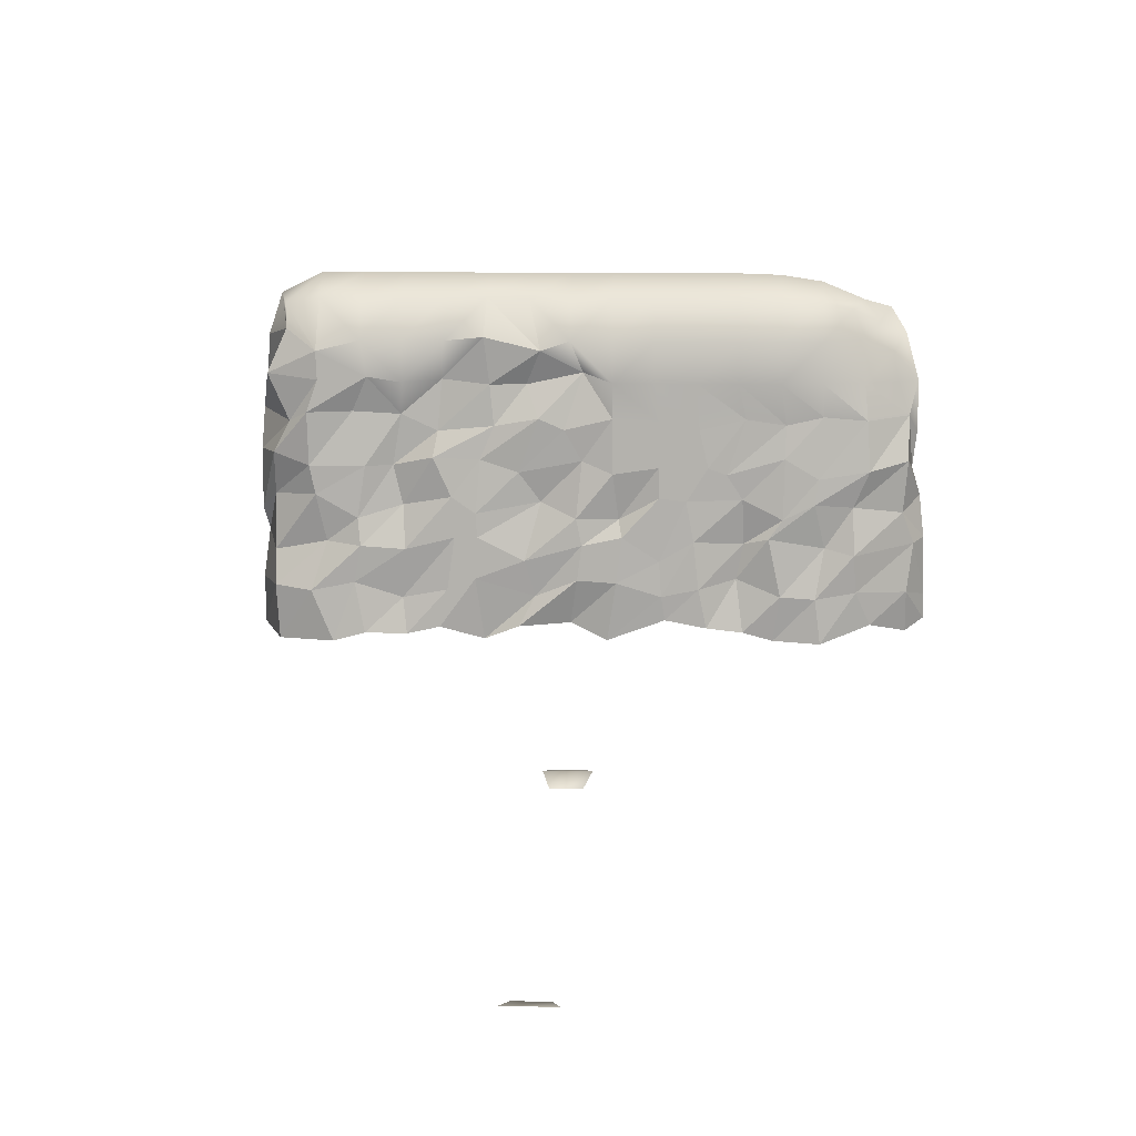
<metadata>
{"format":"obj","ext":"obj","renderer":"f3d","projection":"perspective","resolution":1024,"background":"white","views":[{"elev":10.1,"azim":-177.8,"up":"+Y"}]}
</metadata>
<code>
v 159.3 -0.6667 3.333
v 160 0 0
v 156.7 -0.6667 3.333
v 156.7 -0.6667 3.333
v 160 0 0
v 156 0 0
v 160 0 64
v 159.3 -0.6667 60.67
v 156 0 64
v 156 0 64
v 159.3 -0.6667 60.67
v 156.7 -0.6667 60.67
v 159.3 -0.6667 67.33
v 160 0 64
v 156.7 -0.6667 67.33
v 156.7 -0.6667 67.33
v 160 0 64
v 156 0 64
v 132.7 3.892 122.4
v 131.3 0.6635 123.1
v 127.8 3.732 124.2
v 127.8 3.732 124.2
v 131.3 0.6635 123.1
v 127.8 -0.1929 124.9
v 136.6 3.261 122
v 136.1 -1.078 122
v 132.7 3.892 122.4
v 132.7 3.892 122.4
v 136.1 -1.078 122
v 131.3 0.6635 123.1
v 139.9 3.487 122
v 140.6 -0.8706 122.6
v 136.6 3.261 122
v 136.6 3.261 122
v 140.6 -0.8706 122.6
v 136.1 -1.078 122
v 144.1 5.049 123.1
v 143.5 -0.04235 122.3
v 139.9 3.487 122
v 139.9 3.487 122
v 143.5 -0.04235 122.3
v 140.6 -0.8706 122.6
v 147.7 4.155 122
v 147 0.4 122.1
v 144.1 5.049 123.1
v 144.1 5.049 123.1
v 147 0.4 122.1
v 143.5 -0.04235 122.3
v 151.3 3.44 122
v 150.9 1.134 122.2
v 147.7 4.155 122
v 147.7 4.155 122
v 150.9 1.134 122.2
v 147 0.4 122.1
v 155.6 4.72 122
v 156.5 -0.9082 122.5
v 151.3 3.44 122
v 151.3 3.44 122
v 156.5 -0.9082 122.5
v 150.9 1.134 122.2
v 159.4 4.974 122
v 160 0.7012 123.2
v 155.6 4.72 122
v 155.6 4.72 122
v 160 0.7012 123.2
v 156.5 -0.9082 122.5
v 163.4 3.365 122.5
v 164.9 0.4941 122
v 159.4 4.974 122
v 159.4 4.974 122
v 164.9 0.4941 122
v 160 0.7012 123.2
v 169.1 5.078 122
v 168.2 -0.8706 122.8
v 163.4 3.365 122.5
v 163.4 3.365 122.5
v 168.2 -0.8706 122.8
v 164.9 0.4941 122
v 171.8 4.024 122
v 172.5 0.4 122
v 169.1 5.078 122
v 169.1 5.078 122
v 172.5 0.4 122
v 168.2 -0.8706 122.8
v 176.1 3.148 122.7
v 175.7 -0.2871 122
v 171.8 4.024 122
v 171.8 4.024 122
v 175.7 -0.2871 122
v 172.5 0.4 122
v 180.7 4.654 122.2
v 179.8 -0.2306 122
v 176.1 3.148 122.7
v 176.1 3.148 122.7
v 179.8 -0.2306 122
v 175.7 -0.2871 122
v 184.9 3.854 122
v 182.8 -1.049 122
v 180.7 4.654 122.2
v 180.7 4.654 122.2
v 182.8 -1.049 122
v 179.8 -0.2306 122
v 188.4 4.268 123
v 188.1 -1.021 123.4
v 184.9 3.854 122
v 184.9 3.854 122
v 188.1 -1.021 123.4
v 182.8 -1.049 122
v 126 3.139 126.5
v 127.8 3.732 124.2
v 126 0.7671 126.6
v 126 0.7671 126.6
v 127.8 3.732 124.2
v 127.8 -0.1929 124.9
v 190 4.334 127.4
v 190 -0.3341 128.3
v 188.4 4.268 123
v 188.4 4.268 123
v 190 -0.3341 128.3
v 188.1 -1.021 123.4
v 132.9 7.506 122
v 132.7 3.892 122.4
v 127.1 8.409 124.6
v 127.1 8.409 124.6
v 132.7 3.892 122.4
v 127.8 3.732 124.2
v 135.7 8.118 122.8
v 136.6 3.261 122
v 132.9 7.506 122
v 132.9 7.506 122
v 136.6 3.261 122
v 132.7 3.892 122.4
v 141.1 9.078 122
v 139.9 3.487 122
v 135.7 8.118 122.8
v 135.7 8.118 122.8
v 139.9 3.487 122
v 136.6 3.261 122
v 143.4 8.485 123
v 144.1 5.049 123.1
v 141.1 9.078 122
v 141.1 9.078 122
v 144.1 5.049 123.1
v 139.9 3.487 122
v 148.2 8.748 122
v 147.7 4.155 122
v 143.4 8.485 123
v 143.4 8.485 123
v 147.7 4.155 122
v 144.1 5.049 123.1
v 151.5 6.838 122.1
v 151.3 3.44 122
v 148.2 8.748 122
v 148.2 8.748 122
v 151.3 3.44 122
v 147.7 4.155 122
v 155.1 9.144 122
v 155.6 4.72 122
v 151.5 6.838 122.1
v 151.5 6.838 122.1
v 155.6 4.72 122
v 151.3 3.44 122
v 158.9 8.353 122
v 159.4 4.974 122
v 155.1 9.144 122
v 155.1 9.144 122
v 159.4 4.974 122
v 155.6 4.72 122
v 164.4 6.866 122
v 163.4 3.365 122.5
v 158.9 8.353 122
v 158.9 8.353 122
v 163.4 3.365 122.5
v 159.4 4.974 122
v 168.9 9.096 122
v 169.1 5.078 122
v 164.4 6.866 122
v 164.4 6.866 122
v 169.1 5.078 122
v 163.4 3.365 122.5
v 171.1 9.068 122
v 171.8 4.024 122
v 168.9 9.096 122
v 168.9 9.096 122
v 171.8 4.024 122
v 169.1 5.078 122
v 175.8 7.939 122
v 176.1 3.148 122.7
v 171.1 9.068 122
v 171.1 9.068 122
v 176.1 3.148 122.7
v 171.8 4.024 122
v 180.1 8.221 122
v 180.7 4.654 122.2
v 175.8 7.939 122
v 175.8 7.939 122
v 180.7 4.654 122.2
v 176.1 3.148 122.7
v 183.4 8.56 123
v 184.9 3.854 122
v 180.1 8.221 122
v 180.1 8.221 122
v 184.9 3.854 122
v 180.7 4.654 122.2
v 188.5 7.515 124.2
v 188.4 4.268 123
v 183.4 8.56 123
v 183.4 8.56 123
v 188.4 4.268 123
v 184.9 3.854 122
v 126.1 8.814 126
v 127.1 8.409 124.6
v 126 3.139 126.5
v 126 3.139 126.5
v 127.1 8.409 124.6
v 127.8 3.732 124.2
v 189.5 8.833 128.6
v 190 4.334 127.4
v 188.5 7.515 124.2
v 188.5 7.515 124.2
v 190 4.334 127.4
v 188.4 4.268 123
v 133 12.09 122.8
v 132.9 7.506 122
v 128.2 11.48 124
v 128.2 11.48 124
v 132.9 7.506 122
v 127.1 8.409 124.6
v 136.7 12.4 122
v 135.7 8.118 122.8
v 133 12.09 122.8
v 133 12.09 122.8
v 135.7 8.118 122.8
v 132.9 7.506 122
v 139.7 10.95 122
v 141.1 9.078 122
v 136.7 12.4 122
v 136.7 12.4 122
v 141.1 9.078 122
v 135.7 8.118 122.8
v 143.6 12.88 122.3
v 143.4 8.485 123
v 139.7 10.95 122
v 139.7 10.95 122
v 143.4 8.485 123
v 141.1 9.078 122
v 148.9 12.67 122
v 148.2 8.748 122
v 143.6 12.88 122.3
v 143.6 12.88 122.3
v 148.2 8.748 122
v 143.4 8.485 123
v 151.5 12.99 122
v 151.5 6.838 122.1
v 148.9 12.67 122
v 148.9 12.67 122
v 151.5 6.838 122.1
v 148.2 8.748 122
v 155.4 10.8 122.8
v 155.1 9.144 122
v 151.5 12.99 122
v 151.5 12.99 122
v 155.1 9.144 122
v 151.5 6.838 122.1
v 159.4 10.97 122
v 158.9 8.353 122
v 155.4 10.8 122.8
v 155.4 10.8 122.8
v 158.9 8.353 122
v 155.1 9.144 122
v 162.8 12.46 123.1
v 164.4 6.866 122
v 159.4 10.97 122
v 159.4 10.97 122
v 164.4 6.866 122
v 158.9 8.353 122
v 169 11.42 122
v 168.9 9.096 122
v 162.8 12.46 123.1
v 162.8 12.46 123.1
v 168.9 9.096 122
v 164.4 6.866 122
v 171.4 13 122
v 171.1 9.068 122
v 169 11.42 122
v 169 11.42 122
v 171.1 9.068 122
v 168.9 9.096 122
v 176.1 12.12 123.1
v 175.8 7.939 122
v 171.4 13 122
v 171.4 13 122
v 175.8 7.939 122
v 171.1 9.068 122
v 180.4 10.86 122.4
v 180.1 8.221 122
v 176.1 12.12 123.1
v 176.1 12.12 123.1
v 180.1 8.221 122
v 175.8 7.939 122
v 184.4 13.14 122.5
v 183.4 8.56 123
v 180.4 10.86 122.4
v 180.4 10.86 122.4
v 183.4 8.56 123
v 180.1 8.221 122
v 188.5 12.9 124.9
v 188.5 7.515 124.2
v 184.4 13.14 122.5
v 184.4 13.14 122.5
v 188.5 7.515 124.2
v 183.4 8.56 123
v 126.5 12.88 126.2
v 128.2 11.48 124
v 126.1 8.814 126
v 126.1 8.814 126
v 128.2 11.48 124
v 127.1 8.409 124.6
v 190 11.15 127.2
v 189.5 8.833 128.6
v 188.5 12.9 124.9
v 188.5 12.9 124.9
v 189.5 8.833 128.6
v 188.5 7.515 124.2
v 131.5 15.6 122.3
v 133 12.09 122.8
v 127.8 16.48 123.5
v 127.8 16.48 123.5
v 133 12.09 122.8
v 128.2 11.48 124
v 136.3 14.86 122.1
v 136.7 12.4 122
v 131.5 15.6 122.3
v 131.5 15.6 122.3
v 136.7 12.4 122
v 133 12.09 122.8
v 139.6 16.8 122
v 139.7 10.95 122
v 136.3 14.86 122.1
v 136.3 14.86 122.1
v 139.7 10.95 122
v 136.7 12.4 122
v 145.1 15.24 122.1
v 143.6 12.88 122.3
v 139.6 16.8 122
v 139.6 16.8 122
v 143.6 12.88 122.3
v 139.7 10.95 122
v 146.9 15.9 122
v 148.9 12.67 122
v 145.1 15.24 122.1
v 145.1 15.24 122.1
v 148.9 12.67 122
v 143.6 12.88 122.3
v 151.6 15.91 122
v 151.5 12.99 122
v 146.9 15.9 122
v 146.9 15.9 122
v 151.5 12.99 122
v 148.9 12.67 122
v 155.9 15.26 122
v 155.4 10.8 122.8
v 151.6 15.91 122
v 151.6 15.91 122
v 155.4 10.8 122.8
v 151.5 12.99 122
v 158.9 16.48 122.4
v 159.4 10.97 122
v 155.9 15.26 122
v 155.9 15.26 122
v 159.4 10.97 122
v 155.4 10.8 122.8
v 165 15.34 122.5
v 162.8 12.46 123.1
v 158.9 16.48 122.4
v 158.9 16.48 122.4
v 162.8 12.46 123.1
v 159.4 10.97 122
v 168.6 16.59 122.3
v 169 11.42 122
v 165 15.34 122.5
v 165 15.34 122.5
v 169 11.42 122
v 162.8 12.46 123.1
v 173.1 16.81 122
v 171.4 13 122
v 168.6 16.59 122.3
v 168.6 16.59 122.3
v 171.4 13 122
v 169 11.42 122
v 177 15.95 123.1
v 176.1 12.12 123.1
v 173.1 16.81 122
v 173.1 16.81 122
v 176.1 12.12 123.1
v 171.4 13 122
v 179.6 15.9 122.4
v 180.4 10.86 122.4
v 177 15.95 123.1
v 177 15.95 123.1
v 180.4 10.86 122.4
v 176.1 12.12 123.1
v 185 15.93 122.3
v 184.4 13.14 122.5
v 179.6 15.9 122.4
v 179.6 15.9 122.4
v 184.4 13.14 122.5
v 180.4 10.86 122.4
v 188.5 17.08 123.5
v 188.5 12.9 124.9
v 185 15.93 122.3
v 185 15.93 122.3
v 188.5 12.9 124.9
v 184.4 13.14 122.5
v 127.3 15.6 126
v 127.8 16.48 123.5
v 126.5 12.88 126.2
v 126.5 12.88 126.2
v 127.8 16.48 123.5
v 128.2 11.48 124
v 190 16.96 127
v 190 11.15 127.2
v 188.5 17.08 123.5
v 188.5 17.08 123.5
v 190 11.15 127.2
v 188.5 12.9 124.9
v 131.7 20.44 122.7
v 131.5 15.6 122.3
v 127.7 20.77 124.7
v 127.7 20.77 124.7
v 131.5 15.6 122.3
v 127.8 16.48 123.5
v 135.8 20.8 122.5
v 136.3 14.86 122.1
v 131.7 20.44 122.7
v 131.7 20.44 122.7
v 136.3 14.86 122.1
v 131.5 15.6 122.3
v 139.5 20 122.4
v 139.6 16.8 122
v 135.8 20.8 122.5
v 135.8 20.8 122.5
v 139.6 16.8 122
v 136.3 14.86 122.1
v 143.3 20.59 122.2
v 145.1 15.24 122.1
v 139.5 20 122.4
v 139.5 20 122.4
v 145.1 15.24 122.1
v 139.6 16.8 122
v 147.7 19.55 122
v 146.9 15.9 122
v 143.3 20.59 122.2
v 143.3 20.59 122.2
v 146.9 15.9 122
v 145.1 15.24 122.1
v 151.4 20.24 122
v 151.6 15.91 122
v 147.7 19.55 122
v 147.7 19.55 122
v 151.6 15.91 122
v 146.9 15.9 122
v 156 20.58 122
v 155.9 15.26 122
v 151.4 20.24 122
v 151.4 20.24 122
v 155.9 15.26 122
v 151.6 15.91 122
v 160.6 19.49 122.2
v 158.9 16.48 122.4
v 156 20.58 122
v 156 20.58 122
v 158.9 16.48 122.4
v 155.9 15.26 122
v 163 20.57 122.1
v 165 15.34 122.5
v 160.6 19.49 122.2
v 160.6 19.49 122.2
v 165 15.34 122.5
v 158.9 16.48 122.4
v 167.3 19.82 122.4
v 168.6 16.59 122.3
v 163 20.57 122.1
v 163 20.57 122.1
v 168.6 16.59 122.3
v 165 15.34 122.5
v 172.7 19.28 122.9
v 173.1 16.81 122
v 167.3 19.82 122.4
v 167.3 19.82 122.4
v 173.1 16.81 122
v 168.6 16.59 122.3
v 176.2 20.89 122.9
v 177 15.95 123.1
v 172.7 19.28 122.9
v 172.7 19.28 122.9
v 177 15.95 123.1
v 173.1 16.81 122
v 180.8 21.14 122.8
v 179.6 15.9 122.4
v 176.2 20.89 122.9
v 176.2 20.89 122.9
v 179.6 15.9 122.4
v 177 15.95 123.1
v 185.2 21.1 122
v 185 15.93 122.3
v 180.8 21.14 122.8
v 180.8 21.14 122.8
v 185 15.93 122.3
v 179.6 15.9 122.4
v 186.9 20.15 123.2
v 188.5 17.08 123.5
v 185.2 21.1 122
v 185.2 21.1 122
v 188.5 17.08 123.5
v 185 15.93 122.3
v 126.8 19.18 126
v 127.7 20.77 124.7
v 127.3 15.6 126
v 127.3 15.6 126
v 127.7 20.77 124.7
v 127.8 16.48 123.5
v 189.9 20.85 128.2
v 190 16.96 127
v 186.9 20.15 123.2
v 186.9 20.15 123.2
v 190 16.96 127
v 188.5 17.08 123.5
v 128.8 24 124.8
v 132 24 123.2
v 127.7 20.77 124.7
v 127.7 20.77 124.7
v 132 24 123.2
v 131.7 20.44 122.7
v 132 24 123.2
v 136 24 122.4
v 131.7 20.44 122.7
v 131.7 20.44 122.7
v 136 24 122.4
v 135.8 20.8 122.5
v 136 24 122.4
v 140 24 122
v 135.8 20.8 122.5
v 135.8 20.8 122.5
v 140 24 122
v 139.5 20 122.4
v 140 24 122
v 144 24 122
v 139.5 20 122.4
v 139.5 20 122.4
v 144 24 122
v 143.3 20.59 122.2
v 144 24 122
v 148 24 122
v 143.3 20.59 122.2
v 143.3 20.59 122.2
v 148 24 122
v 147.7 19.55 122
v 148 24 122
v 152 24 122
v 147.7 19.55 122
v 147.7 19.55 122
v 152 24 122
v 151.4 20.24 122
v 152 24 122
v 156 24 122
v 151.4 20.24 122
v 151.4 20.24 122
v 156 24 122
v 156 20.58 122
v 156 24 122
v 158.8 24.94 122.9
v 156 20.58 122
v 156 20.58 122
v 158.8 24.94 122.9
v 160.6 19.49 122.2
v 164.2 23.74 123.2
v 163 20.57 122.1
v 158.8 24.94 122.9
v 158.8 24.94 122.9
v 163 20.57 122.1
v 160.6 19.49 122.2
v 167.7 23.79 122.5
v 167.3 19.82 122.4
v 164.2 23.74 123.2
v 164.2 23.74 123.2
v 167.3 19.82 122.4
v 163 20.57 122.1
v 172.3 24.25 123.1
v 172.7 19.28 122.9
v 167.7 23.79 122.5
v 167.7 23.79 122.5
v 172.7 19.28 122.9
v 167.3 19.82 122.4
v 176 24 122
v 176.2 20.89 122.9
v 172.3 24.25 123.1
v 172.3 24.25 123.1
v 176.2 20.89 122.9
v 172.7 19.28 122.9
v 176 24 122
v 179.4 24.54 122
v 176.2 20.89 122.9
v 176.2 20.89 122.9
v 179.4 24.54 122
v 180.8 21.14 122.8
v 184.1 24.22 122
v 185.2 21.1 122
v 179.4 24.54 122
v 179.4 24.54 122
v 185.2 21.1 122
v 180.8 21.14 122.8
v 189 24.73 123.2
v 186.9 20.15 123.2
v 184.1 24.22 122
v 184.1 24.22 122
v 186.9 20.15 123.2
v 185.2 21.1 122
v 126.8 19.18 126
v 126.8 24 126
v 127.7 20.77 124.7
v 127.7 20.77 124.7
v 126.8 24 126
v 128.8 24 124.8
v 189.5 24.08 128.4
v 189.9 20.85 128.2
v 189 24.73 123.2
v 189 24.73 123.2
v 189.9 20.85 128.2
v 186.9 20.15 123.2
v 131.9 28.08 124.4
v 132 24 123.2
v 129.2 26.8 125.2
v 129.2 26.8 125.2
v 132 24 123.2
v 128.8 24 124.8
v 136 28 122.6
v 136 24 122.4
v 131.9 28.08 124.4
v 131.9 28.08 124.4
v 136 24 122.4
v 132 24 123.2
v 140 28 122.1
v 140 24 122
v 136 28 122.6
v 136 28 122.6
v 140 24 122
v 136 24 122.4
v 144 28 122
v 144 24 122
v 140 28 122.1
v 140 28 122.1
v 144 24 122
v 140 24 122
v 148 28 122
v 148 24 122
v 144 28 122
v 144 28 122
v 148 24 122
v 144 24 122
v 152 28 122
v 152 24 122
v 148 28 122
v 148 28 122
v 152 24 122
v 148 24 122
v 156 28 122
v 156 24 122
v 152 28 122
v 152 28 122
v 156 24 122
v 152 24 122
v 156 28 122
v 160 28 122
v 156 24 122
v 156 24 122
v 160 28 122
v 158.8 24.94 122.9
v 160 28 122
v 162.8 27.07 122
v 158.8 24.94 122.9
v 158.8 24.94 122.9
v 162.8 27.07 122
v 164.2 23.74 123.2
v 168.2 28.36 122
v 167.7 23.79 122.5
v 162.8 27.07 122
v 162.8 27.07 122
v 167.7 23.79 122.5
v 164.2 23.74 123.2
v 172 28 122
v 172.3 24.25 123.1
v 168.2 28.36 122
v 168.2 28.36 122
v 172.3 24.25 123.1
v 167.7 23.79 122.5
v 176 28 122
v 176 24 122
v 172 28 122
v 172 28 122
v 176 24 122
v 172.3 24.25 123.1
v 176 28 122
v 180 28 122
v 176 24 122
v 176 24 122
v 180 28 122
v 179.4 24.54 122
v 180 28 122
v 184.2 26.97 122
v 179.4 24.54 122
v 179.4 24.54 122
v 184.2 26.97 122
v 184.1 24.22 122
v 187.1 28.96 123.7
v 189 24.73 123.2
v 184.2 26.97 122
v 184.2 26.97 122
v 189 24.73 123.2
v 184.1 24.22 122
v 127.9 28.4 127.7
v 129.2 26.8 125.2
v 126.8 24 126
v 126.8 24 126
v 129.2 26.8 125.2
v 128.8 24 124.8
v 130.5 29.46 126.7
v 131.9 28.08 124.4
v 127.9 28.4 127.7
v 127.9 28.4 127.7
v 131.9 28.08 124.4
v 129.2 26.8 125.2
v 189.2 27.99 127.5
v 189.5 24.08 128.4
v 187.1 28.96 123.7
v 187.1 28.96 123.7
v 189.5 24.08 128.4
v 189 24.73 123.2
v 136 31.55 124.4
v 136 28 122.6
v 133.2 30.84 125.2
v 133.2 30.84 125.2
v 136 28 122.6
v 131.9 28.08 124.4
v 140 31.9 124.1
v 140 28 122.1
v 136 31.55 124.4
v 136 31.55 124.4
v 140 28 122.1
v 136 28 122.6
v 144 31.97 124
v 144 28 122
v 140 31.9 124.1
v 140 31.9 124.1
v 144 28 122
v 140 28 122.1
v 148 31.97 124
v 148 28 122
v 144 31.97 124
v 144 31.97 124
v 148 28 122
v 144 28 122
v 152 31.97 124
v 152 28 122
v 148 31.97 124
v 148 31.97 124
v 152 28 122
v 148 28 122
v 156 31.97 124
v 156 28 122
v 152 31.97 124
v 152 31.97 124
v 156 28 122
v 152 28 122
v 160 31.97 124
v 160 28 122
v 156 31.97 124
v 156 31.97 124
v 160 28 122
v 156 28 122
v 160 31.97 124
v 164 31.97 124
v 160 28 122
v 160 28 122
v 164 31.97 124
v 162.8 27.07 122
v 164 31.97 124
v 168 31.97 124
v 162.8 27.07 122
v 162.8 27.07 122
v 168 31.97 124
v 168.2 28.36 122
v 172 31.97 124
v 172 28 122
v 168 31.97 124
v 168 31.97 124
v 172 28 122
v 168.2 28.36 122
v 176 31.97 124
v 176 28 122
v 172 31.97 124
v 172 31.97 124
v 176 28 122
v 172 28 122
v 180 31.97 124
v 180 28 122
v 176 31.97 124
v 176 31.97 124
v 180 28 122
v 176 28 122
v 180 31.97 124
v 184 31.97 124
v 180 28 122
v 180 28 122
v 184 31.97 124
v 184.2 26.97 122
v 184 31.97 124
v 187.3 31.31 124.7
v 184.2 26.97 122
v 184.2 26.97 122
v 187.3 31.31 124.7
v 187.1 28.96 123.7
v 131.9 31.48 128
v 133.2 30.84 125.2
v 130.5 29.46 126.7
v 130.5 29.46 126.7
v 133.2 30.84 125.2
v 131.9 28.08 124.4
v 131.9 31.48 128
v 130.5 29.46 126.7
v 129.3 30.67 129.3
v 129.3 30.67 129.3
v 130.5 29.46 126.7
v 127.9 28.4 127.7
v 136 33.19 128
v 136 31.55 124.4
v 131.9 31.48 128
v 131.9 31.48 128
v 136 31.55 124.4
v 133.2 30.84 125.2
v 140 33.8 128
v 140 31.9 124.1
v 136 33.19 128
v 136 33.19 128
v 140 31.9 124.1
v 136 31.55 124.4
v 144 33.94 128
v 144 31.97 124
v 140 33.8 128
v 140 33.8 128
v 144 31.97 124
v 140 31.9 124.1
v 148 33.94 128
v 148 31.97 124
v 144 33.94 128
v 144 33.94 128
v 148 31.97 124
v 144 31.97 124
v 152 33.94 128
v 152 31.97 124
v 148 33.94 128
v 148 33.94 128
v 152 31.97 124
v 148 31.97 124
v 156 33.94 128
v 156 31.97 124
v 152 33.94 128
v 152 33.94 128
v 156 31.97 124
v 152 31.97 124
v 160 33.94 128
v 160 31.97 124
v 156 33.94 128
v 156 33.94 128
v 160 31.97 124
v 156 31.97 124
v 164 33.94 128
v 164 31.97 124
v 160 33.94 128
v 160 33.94 128
v 164 31.97 124
v 160 31.97 124
v 168 33.94 128
v 168 31.97 124
v 164 33.94 128
v 164 33.94 128
v 168 31.97 124
v 164 31.97 124
v 172 33.94 128
v 172 31.97 124
v 168 33.94 128
v 168 33.94 128
v 172 31.97 124
v 168 31.97 124
v 176 33.94 128
v 176 31.97 124
v 172 33.94 128
v 172 33.94 128
v 176 31.97 124
v 172 31.97 124
v 180 33.94 128
v 180 31.97 124
v 176 33.94 128
v 176 33.94 128
v 180 31.97 124
v 176 31.97 124
v 184 33.94 128
v 184 31.97 124
v 180 33.94 128
v 180 33.94 128
v 184 31.97 124
v 180 31.97 124
v 189.2 27.99 127.5
v 187.1 28.96 123.7
v 188 31.97 128
v 188 31.97 128
v 187.1 28.96 123.7
v 187.3 31.31 124.7
v 188 31.97 128
v 187.3 31.31 124.7
v 184 33.94 128
v 184 33.94 128
v 187.3 31.31 124.7
v 184 31.97 124
f 1 2 3
f 4 5 6
f 7 8 9
f 10 11 12
f 13 14 15
f 16 17 18
f 19 20 21
f 22 23 24
f 25 26 27
f 28 29 30
f 31 32 33
f 34 35 36
f 37 38 39
f 40 41 42
f 43 44 45
f 46 47 48
f 49 50 51
f 52 53 54
f 55 56 57
f 58 59 60
f 61 62 63
f 64 65 66
f 67 68 69
f 70 71 72
f 73 74 75
f 76 77 78
f 79 80 81
f 82 83 84
f 85 86 87
f 88 89 90
f 91 92 93
f 94 95 96
f 97 98 99
f 100 101 102
f 103 104 105
f 106 107 108
f 109 110 111
f 112 113 114
f 115 116 117
f 118 119 120
f 121 122 123
f 124 125 126
f 127 128 129
f 130 131 132
f 133 134 135
f 136 137 138
f 139 140 141
f 142 143 144
f 145 146 147
f 148 149 150
f 151 152 153
f 154 155 156
f 157 158 159
f 160 161 162
f 163 164 165
f 166 167 168
f 169 170 171
f 172 173 174
f 175 176 177
f 178 179 180
f 181 182 183
f 184 185 186
f 187 188 189
f 190 191 192
f 193 194 195
f 196 197 198
f 199 200 201
f 202 203 204
f 205 206 207
f 208 209 210
f 211 212 213
f 214 215 216
f 217 218 219
f 220 221 222
f 223 224 225
f 226 227 228
f 229 230 231
f 232 233 234
f 235 236 237
f 238 239 240
f 241 242 243
f 244 245 246
f 247 248 249
f 250 251 252
f 253 254 255
f 256 257 258
f 259 260 261
f 262 263 264
f 265 266 267
f 268 269 270
f 271 272 273
f 274 275 276
f 277 278 279
f 280 281 282
f 283 284 285
f 286 287 288
f 289 290 291
f 292 293 294
f 295 296 297
f 298 299 300
f 301 302 303
f 304 305 306
f 307 308 309
f 310 311 312
f 313 314 315
f 316 317 318
f 319 320 321
f 322 323 324
f 325 326 327
f 328 329 330
f 331 332 333
f 334 335 336
f 337 338 339
f 340 341 342
f 343 344 345
f 346 347 348
f 349 350 351
f 352 353 354
f 355 356 357
f 358 359 360
f 361 362 363
f 364 365 366
f 367 368 369
f 370 371 372
f 373 374 375
f 376 377 378
f 379 380 381
f 382 383 384
f 385 386 387
f 388 389 390
f 391 392 393
f 394 395 396
f 397 398 399
f 400 401 402
f 403 404 405
f 406 407 408
f 409 410 411
f 412 413 414
f 415 416 417
f 418 419 420
f 421 422 423
f 424 425 426
f 427 428 429
f 430 431 432
f 433 434 435
f 436 437 438
f 439 440 441
f 442 443 444
f 445 446 447
f 448 449 450
f 451 452 453
f 454 455 456
f 457 458 459
f 460 461 462
f 463 464 465
f 466 467 468
f 469 470 471
f 472 473 474
f 475 476 477
f 478 479 480
f 481 482 483
f 484 485 486
f 487 488 489
f 490 491 492
f 493 494 495
f 496 497 498
f 499 500 501
f 502 503 504
f 505 506 507
f 508 509 510
f 511 512 513
f 514 515 516
f 517 518 519
f 520 521 522
f 523 524 525
f 526 527 528
f 529 530 531
f 532 533 534
f 535 536 537
f 538 539 540
f 541 542 543
f 544 545 546
f 547 548 549
f 550 551 552
f 553 554 555
f 556 557 558
f 559 560 561
f 562 563 564
f 565 566 567
f 568 569 570
f 571 572 573
f 574 575 576
f 577 578 579
f 580 581 582
f 583 584 585
f 586 587 588
f 589 590 591
f 592 593 594
f 595 596 597
f 598 599 600
f 601 602 603
f 604 605 606
f 607 608 609
f 610 611 612
f 613 614 615
f 616 617 618
f 619 620 621
f 622 623 624
f 625 626 627
f 628 629 630
f 631 632 633
f 634 635 636
f 637 638 639
f 640 641 642
f 643 644 645
f 646 647 648
f 649 650 651
f 652 653 654
f 655 656 657
f 658 659 660
f 661 662 663
f 664 665 666
f 667 668 669
f 670 671 672
f 673 674 675
f 676 677 678
f 679 680 681
f 682 683 684
f 685 686 687
f 688 689 690
f 691 692 693
f 694 695 696
f 697 698 699
f 700 701 702
f 703 704 705
f 706 707 708
f 709 710 711
f 712 713 714
f 715 716 717
f 718 719 720
f 721 722 723
f 724 725 726
f 727 728 729
f 730 731 732
f 733 734 735
f 736 737 738
f 739 740 741
f 742 743 744
f 745 746 747
f 748 749 750
f 751 752 753
f 754 755 756
f 757 758 759
f 760 761 762
f 763 764 765
f 766 767 768
f 769 770 771
f 772 773 774
f 775 776 777
f 778 779 780
f 781 782 783
f 784 785 786
f 787 788 789
f 790 791 792
f 793 794 795
f 796 797 798
f 799 800 801
f 802 803 804
f 805 806 807
f 808 809 810
f 811 812 813
f 814 815 816
f 817 818 819
f 820 821 822
f 823 824 825
f 826 827 828
f 829 830 831
f 832 833 834
f 835 836 837
f 838 839 840
f 841 842 843
f 844 845 846
f 847 848 849
f 850 851 852
f 853 854 855
f 856 857 858
f 859 860 861
f 862 863 864
f 865 866 867
f 868 869 870
f 871 872 873
f 874 875 876
f 877 878 879
f 880 881 882
f 883 884 885
f 886 887 888
f 889 890 891
f 892 893 894
f 895 896 897
f 898 899 900
f 901 902 903
f 904 905 906
f 907 908 909
f 910 911 912
f 913 914 915
f 916 917 918
f 919 920 921
f 922 923 924

</code>
